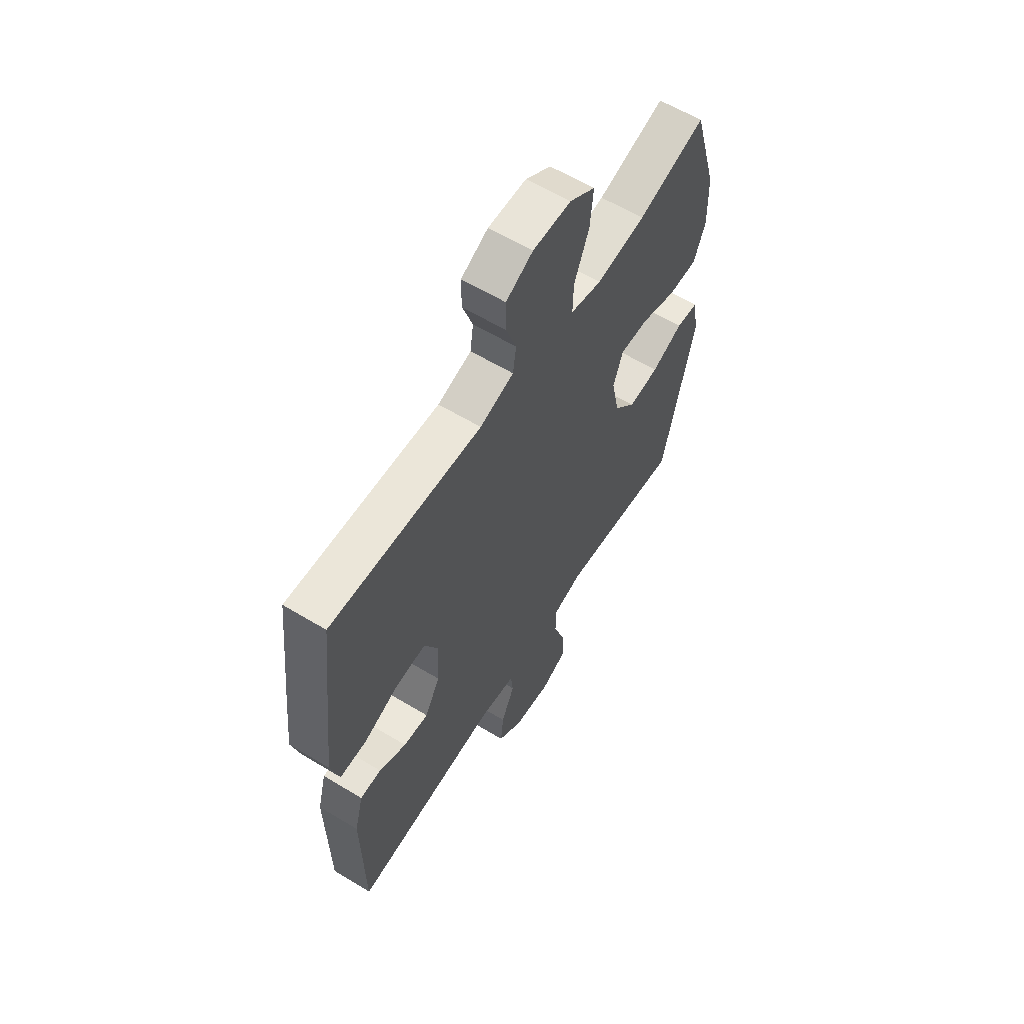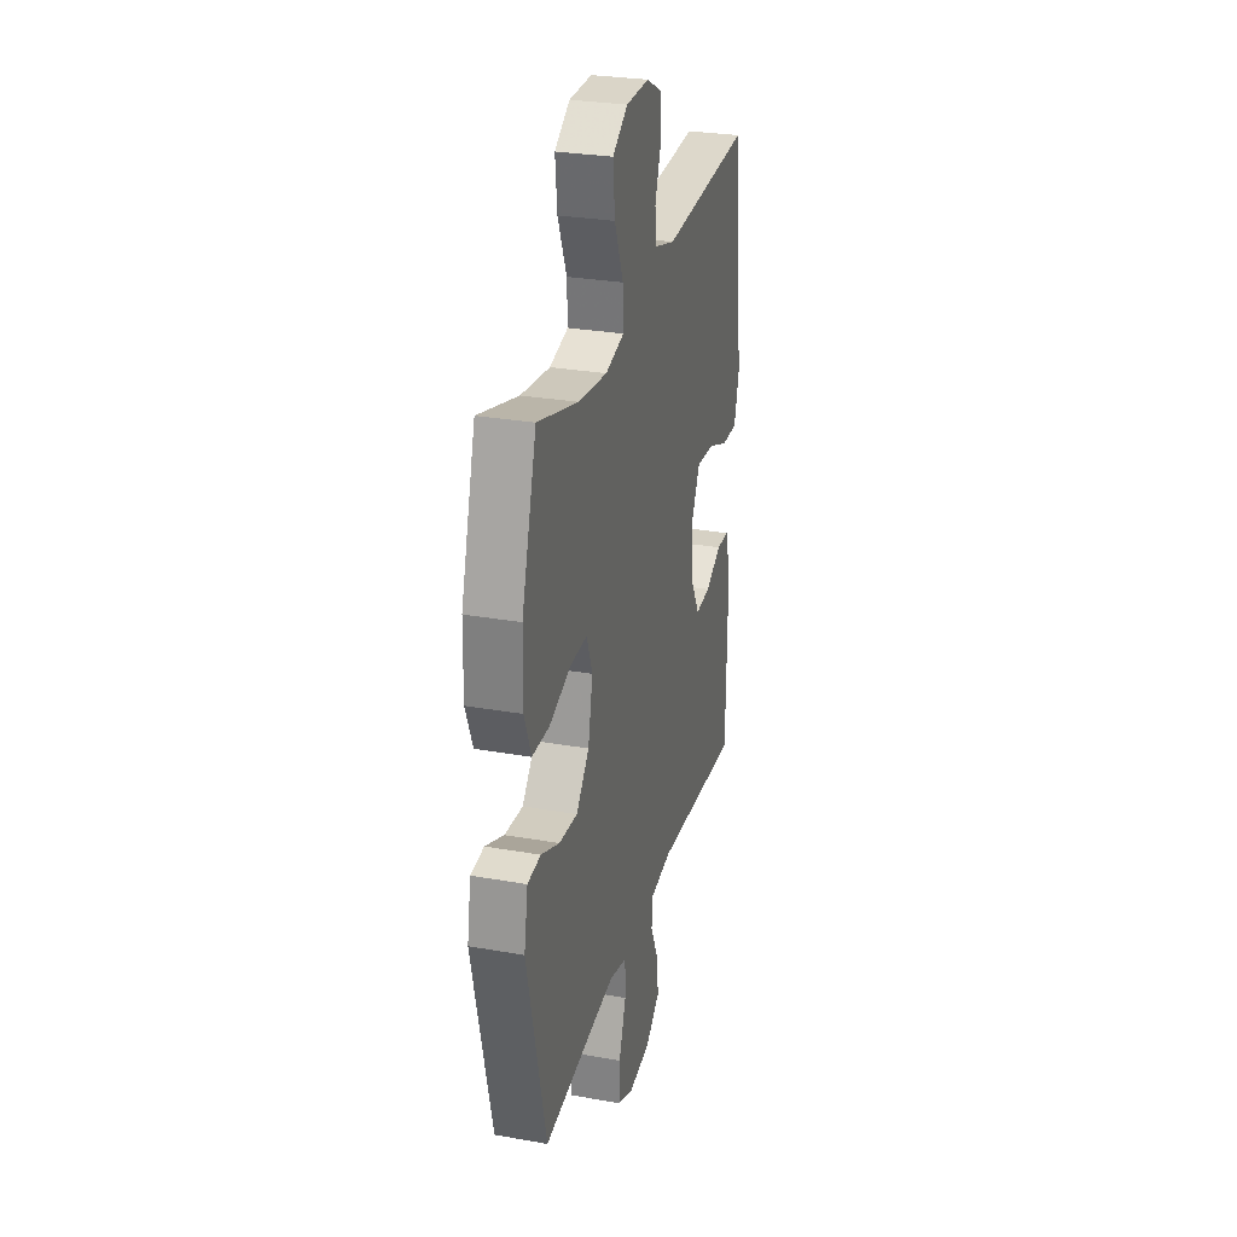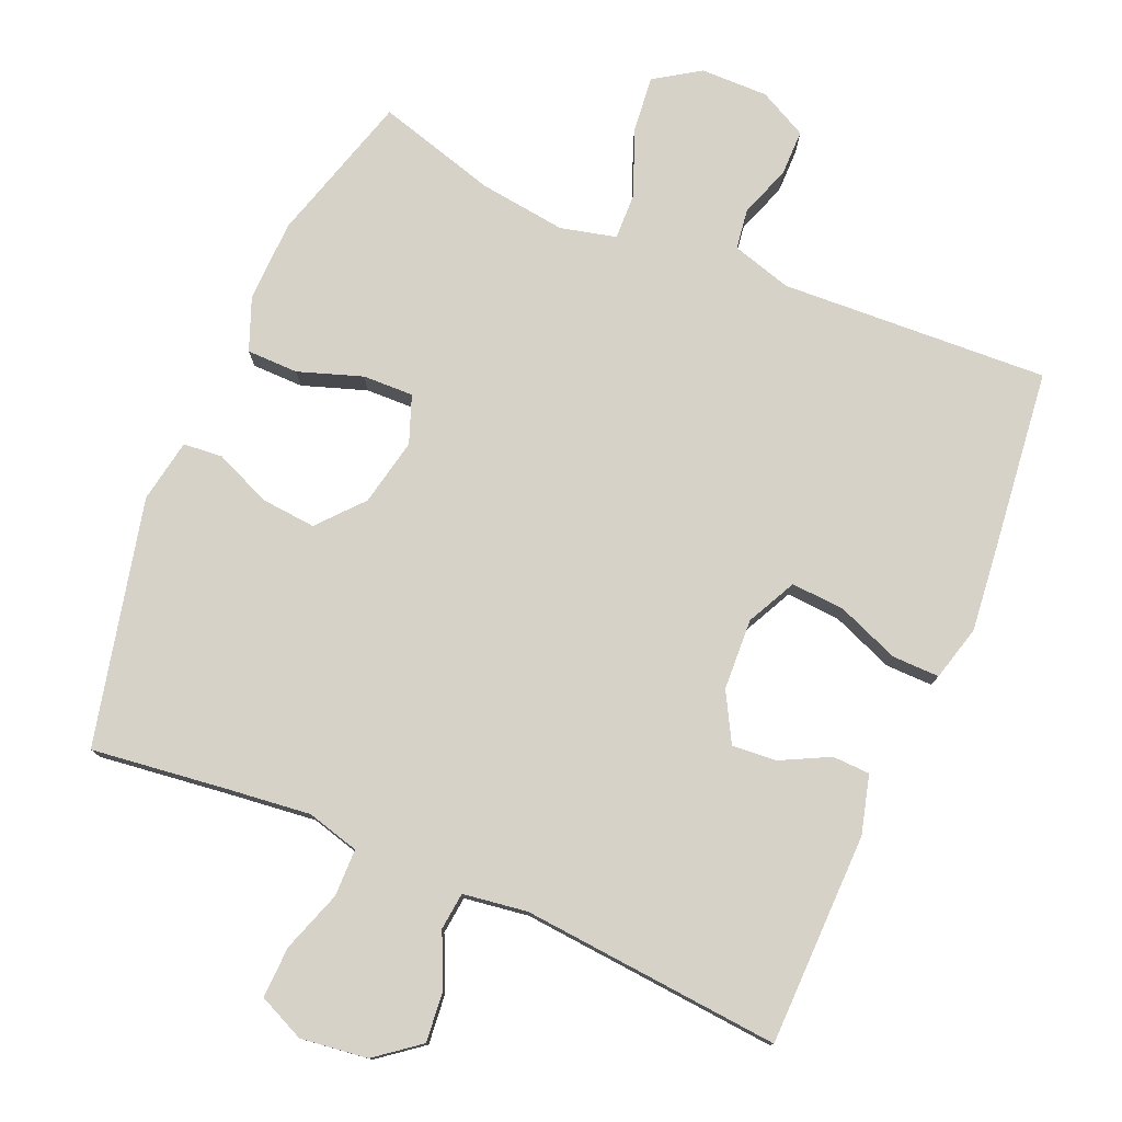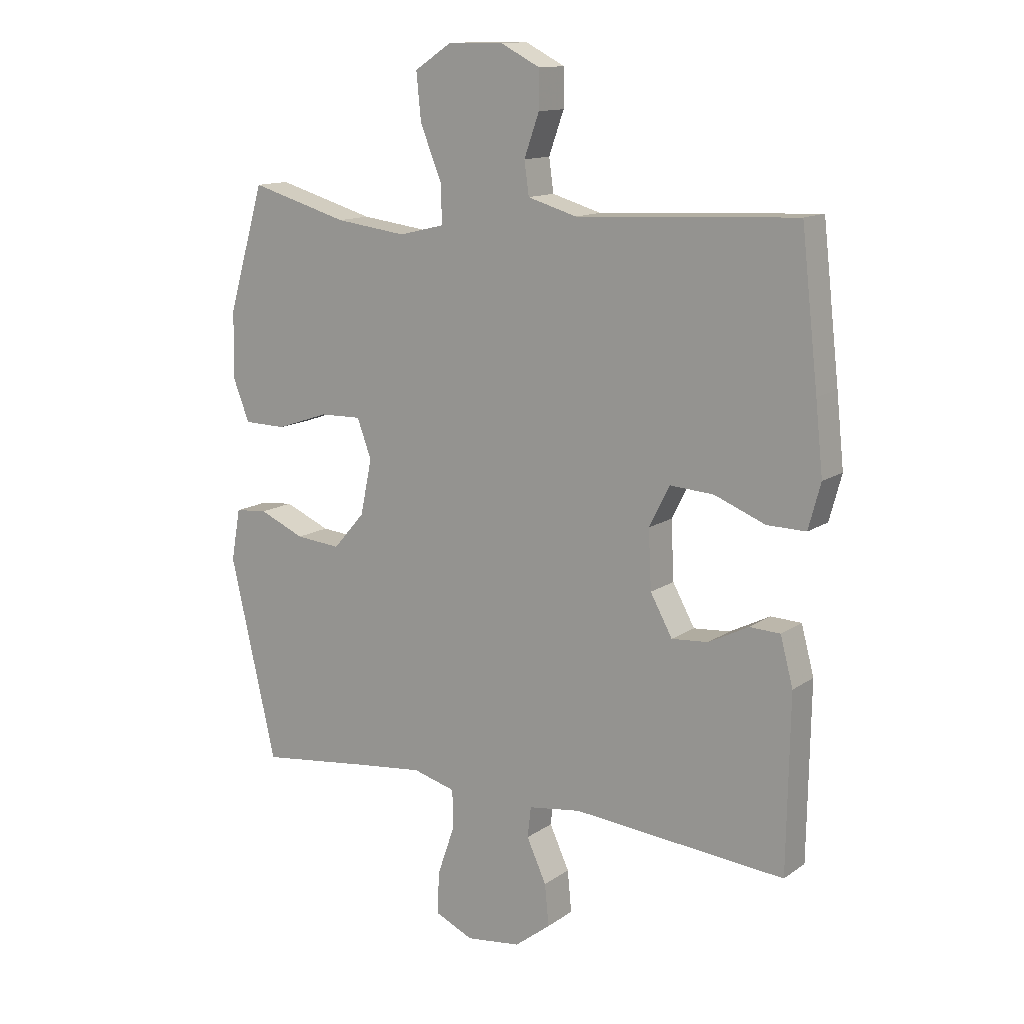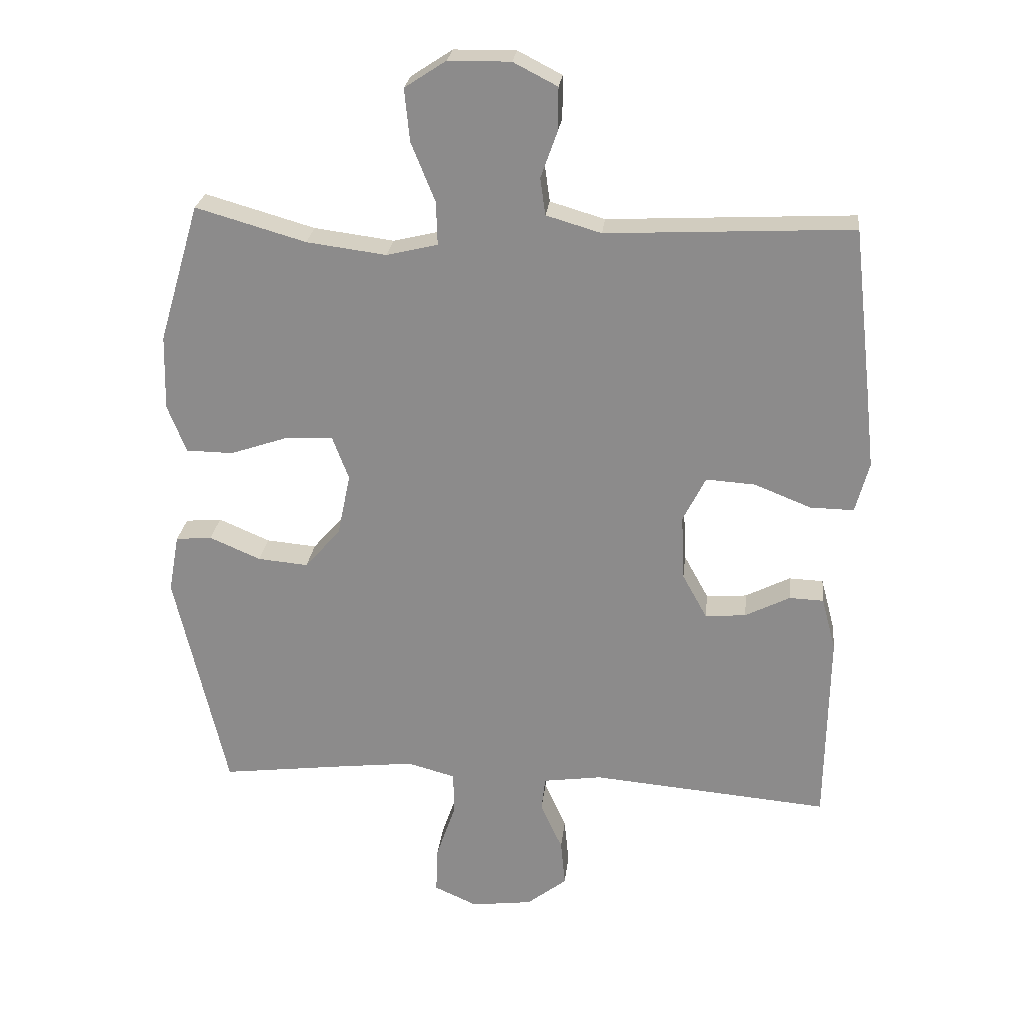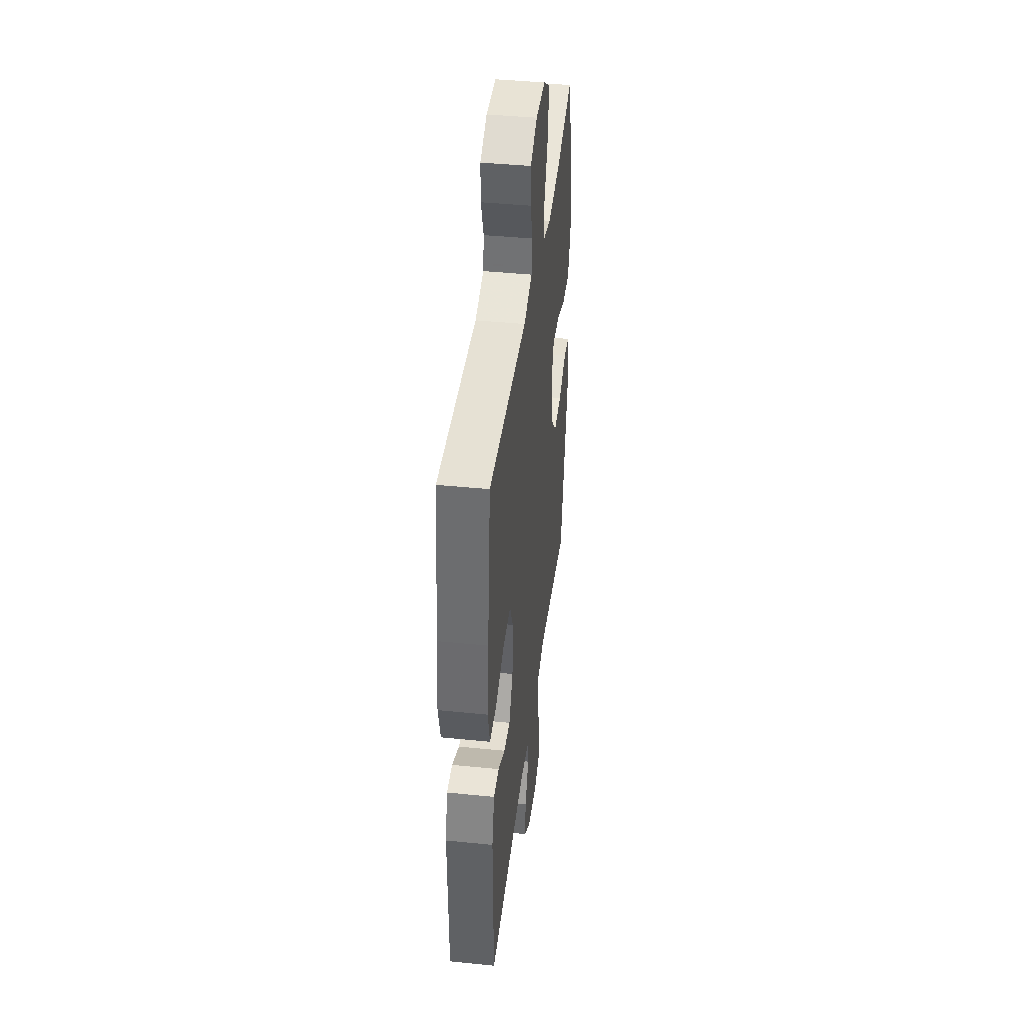
<metadata>
{"format":"obj","ext":"obj","renderer":"f3d","projection":"perspective","resolution":1024,"background":"white","views":[{"elev":60.6,"azim":-58.3,"up":"+Z"},{"elev":28.7,"azim":104.9,"up":"+Z"},{"elev":77.7,"azim":-156.9,"up":"+Y"},{"elev":13.1,"azim":-146.4,"up":"+Z"},{"elev":25.0,"azim":-173.7,"up":"+Z"},{"elev":41.7,"azim":-83.0,"up":"+Z"}]}
</metadata>
<code>
v 0.5 0.07 -0.5
v 0.305 0.07 -0.476
v 0.189 0.07 -0.463
v 0.115 0.07 -0.483
v 0.114 0.07 -0.55
v 0.144 0.07 -0.637
v 0.147 0.07 -0.71
v 0.081 0.07 -0.74
v -0.014 0.07 -0.728
v -0.076 0.07 -0.68
v -0.069 0.07 -0.608
v -0.035 0.07 -0.534
v -0.041 0.07 -0.481
v -0.132 0.07 -0.468
v -0.5 0.07 -0.5
v -0.505 0.07 -0.199
v -0.483 0.07 -0.116
v -0.43 0.07 -0.114
v -0.361 0.07 -0.149
v -0.298 0.07 -0.154
v -0.26 0.07 -0.085
v -0.255 0.07 0.016
v -0.29 0.07 0.086
v -0.366 0.07 0.081
v -0.454 0.07 0.046
v -0.521 0.07 0.045
v -0.542 0.07 0.123
v -0.529 0.07 0.245
v -0.5 0.07 0.5
v -0.12 0.07 0.481
v -0.035 0.07 0.506
v -0.027 0.07 0.563
v -0.053 0.07 0.636
v -0.053 0.07 0.701
v 0.015 0.07 0.736
v 0.111 0.07 0.735
v 0.175 0.07 0.693
v 0.167 0.07 0.612
v 0.13 0.07 0.521
v 0.128 0.07 0.454
v 0.207 0.07 0.435
v 0.33 0.07 0.451
v 0.5 0.07 0.5
v 0.563 0.07 0.286
v 0.566 0.07 0.17
v 0.537 0.07 0.096
v 0.464 0.07 0.095
v 0.373 0.07 0.126
v 0.301 0.07 0.128
v 0.276 0.07 0.061
v 0.296 0.07 -0.035
v 0.351 0.07 -0.098
v 0.429 0.07 -0.091
v 0.508 0.07 -0.057
v 0.564 0.07 -0.062
v 0.58 0.07 -0.152
v 0.5 0 -0.5
v 0.305 0 -0.476
v 0.189 0 -0.463
v 0.115 0 -0.483
v 0.114 0 -0.55
v 0.144 0 -0.637
v 0.147 0 -0.71
v 0.081 0 -0.74
v -0.014 0 -0.728
v -0.076 0 -0.68
v -0.069 0 -0.608
v -0.035 0 -0.534
v -0.041 0 -0.481
v -0.132 0 -0.468
v -0.5 0 -0.5
v -0.505 0 -0.199
v -0.483 0 -0.116
v -0.43 0 -0.114
v -0.361 0 -0.149
v -0.298 0 -0.154
v -0.26 0 -0.085
v -0.255 0 0.016
v -0.29 0 0.086
v -0.366 0 0.081
v -0.454 0 0.046
v -0.521 0 0.045
v -0.542 0 0.123
v -0.529 0 0.245
v -0.5 0 0.5
v -0.12 0 0.481
v -0.035 0 0.506
v -0.027 0 0.563
v -0.053 0 0.636
v -0.053 0 0.701
v 0.015 0 0.736
v 0.111 0 0.735
v 0.175 0 0.693
v 0.167 0 0.612
v 0.13 0 0.521
v 0.128 0 0.454
v 0.207 0 0.435
v 0.33 0 0.451
v 0.5 0 0.5
v 0.563 0 0.286
v 0.566 0 0.17
v 0.537 0 0.096
v 0.464 0 0.095
v 0.373 0 0.126
v 0.301 0 0.128
v 0.276 0 0.061
v 0.296 0 -0.035
v 0.351 0 -0.098
v 0.429 0 -0.091
v 0.508 0 -0.057
v 0.564 0 -0.062
v 0.58 0 -0.152
f 56 1 2
f 55 56 2
f 54 55 2
f 53 54 2
f 52 53 2 3
f 51 52 3 4
f 50 51 4
f 46 47 48
f 45 46 48
f 44 45 48
f 43 44 48
f 42 43 48
f 41 42 48 49
f 40 41 49 50
f 37 38 39
f 36 37 39
f 35 36 39
f 34 35 39
f 33 34 39
f 32 33 39
f 31 32 39 40
f 40 50 4
f 31 40 4
f 30 31 4
f 28 29 30
f 27 28 30
f 26 27 30
f 25 26 30
f 24 25 30
f 17 18 19
f 16 17 19
f 15 16 19
f 14 15 19
f 13 14 19 20
f 10 11 12
f 9 10 12
f 8 9 12
f 7 8 12
f 6 7 12
f 5 6 12
f 5 12 13
f 13 20 21
f 5 13 21
f 4 5 21
f 23 24 30
f 22 23 30 4
f 4 21 22
f 58 57 112
f 58 112 111
f 58 111 110
f 58 110 109
f 59 58 109 108
f 60 59 108 107
f 60 107 106
f 104 103 102
f 104 102 101
f 104 101 100
f 104 100 99
f 104 99 98
f 105 104 98 97
f 106 105 97 96
f 95 94 93
f 95 93 92
f 95 92 91
f 95 91 90
f 95 90 89
f 95 89 88
f 96 95 88 87
f 60 106 96
f 60 96 87
f 60 87 86
f 86 85 84
f 86 84 83
f 86 83 82
f 86 82 81
f 86 81 80
f 75 74 73
f 75 73 72
f 75 72 71
f 75 71 70
f 76 75 70 69
f 68 67 66
f 68 66 65
f 68 65 64
f 68 64 63
f 68 63 62
f 68 62 61
f 69 68 61
f 77 76 69
f 77 69 61
f 77 61 60
f 86 80 79
f 60 86 79 78
f 78 77 60
f 1 57 58 2
f 2 58 59 3
f 3 59 60 4
f 4 60 61 5
f 5 61 62 6
f 6 62 63 7
f 7 63 64 8
f 8 64 65 9
f 9 65 66 10
f 10 66 67 11
f 11 67 68 12
f 12 68 69 13
f 13 69 70 14
f 14 70 71 15
f 15 71 72 16
f 16 72 73 17
f 17 73 74 18
f 18 74 75 19
f 19 75 76 20
f 20 76 77 21
f 21 77 78 22
f 22 78 79 23
f 23 79 80 24
f 24 80 81 25
f 25 81 82 26
f 26 82 83 27
f 27 83 84 28
f 28 84 85 29
f 29 85 86 30
f 30 86 87 31
f 31 87 88 32
f 32 88 89 33
f 33 89 90 34
f 34 90 91 35
f 35 91 92 36
f 36 92 93 37
f 37 93 94 38
f 38 94 95 39
f 39 95 96 40
f 40 96 97 41
f 41 97 98 42
f 42 98 99 43
f 43 99 100 44
f 44 100 101 45
f 45 101 102 46
f 46 102 103 47
f 47 103 104 48
f 48 104 105 49
f 49 105 106 50
f 50 106 107 51
f 51 107 108 52
f 52 108 109 53
f 53 109 110 54
f 54 110 111 55
f 55 111 112 56
f 56 112 57 1

</code>
